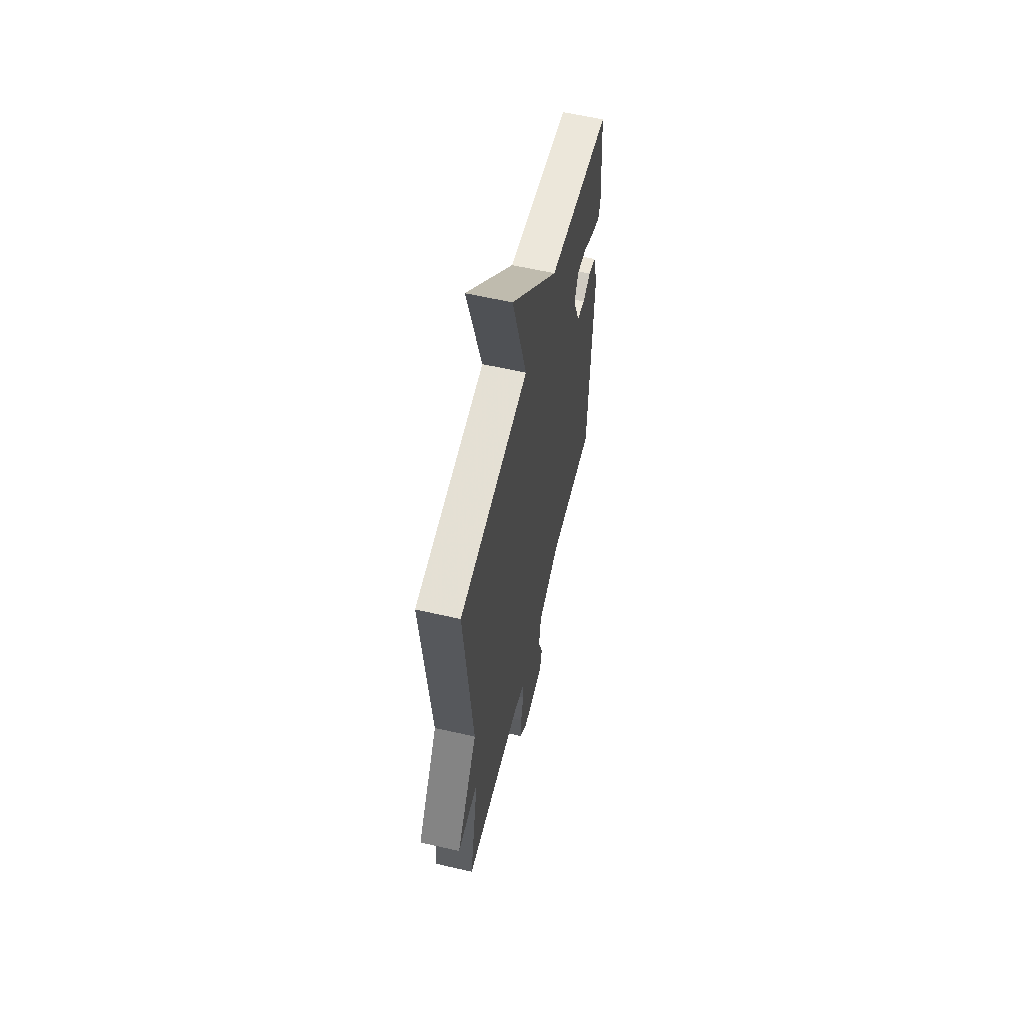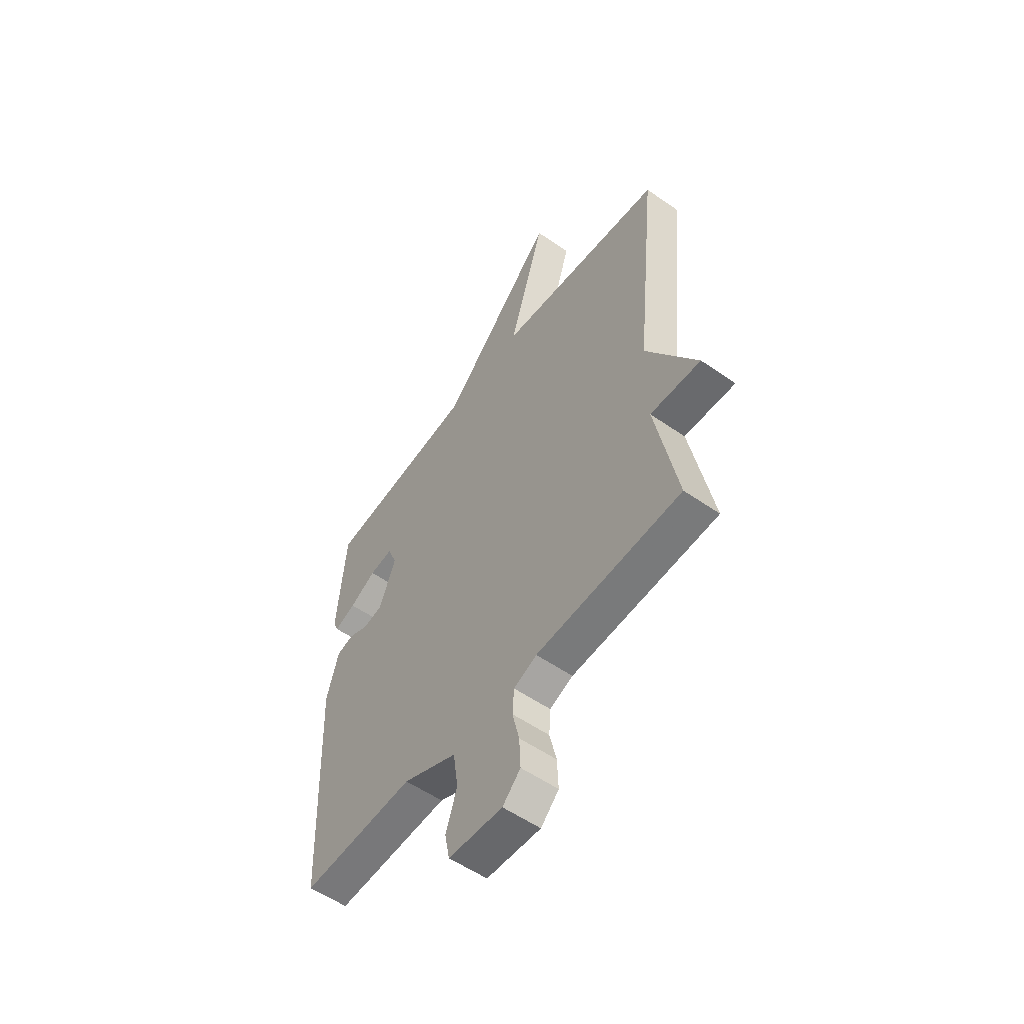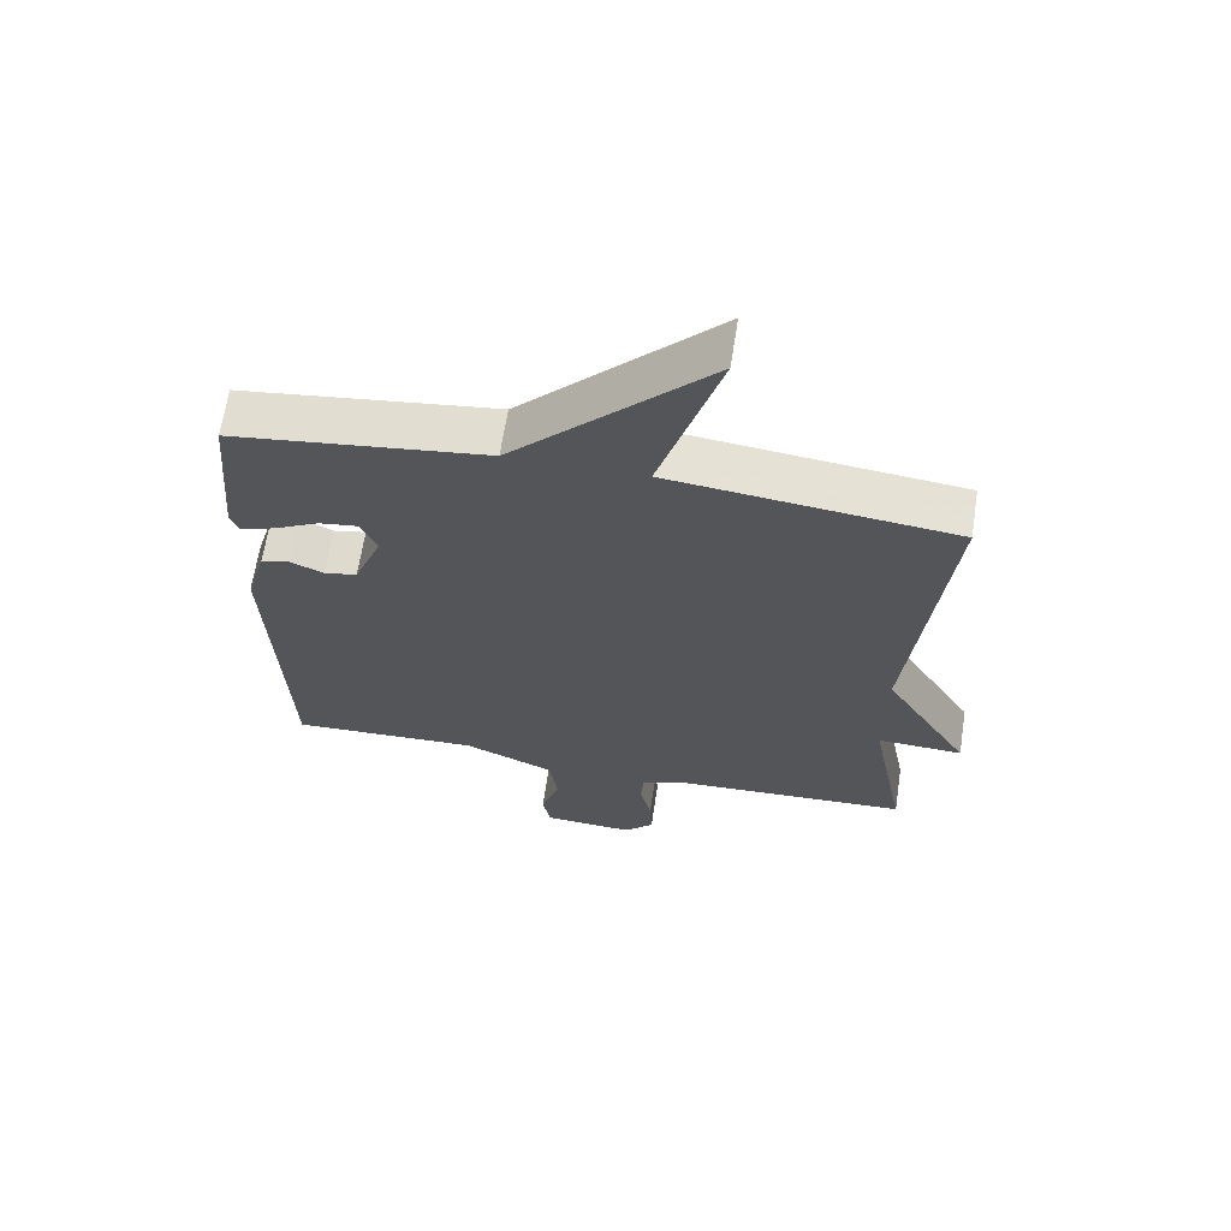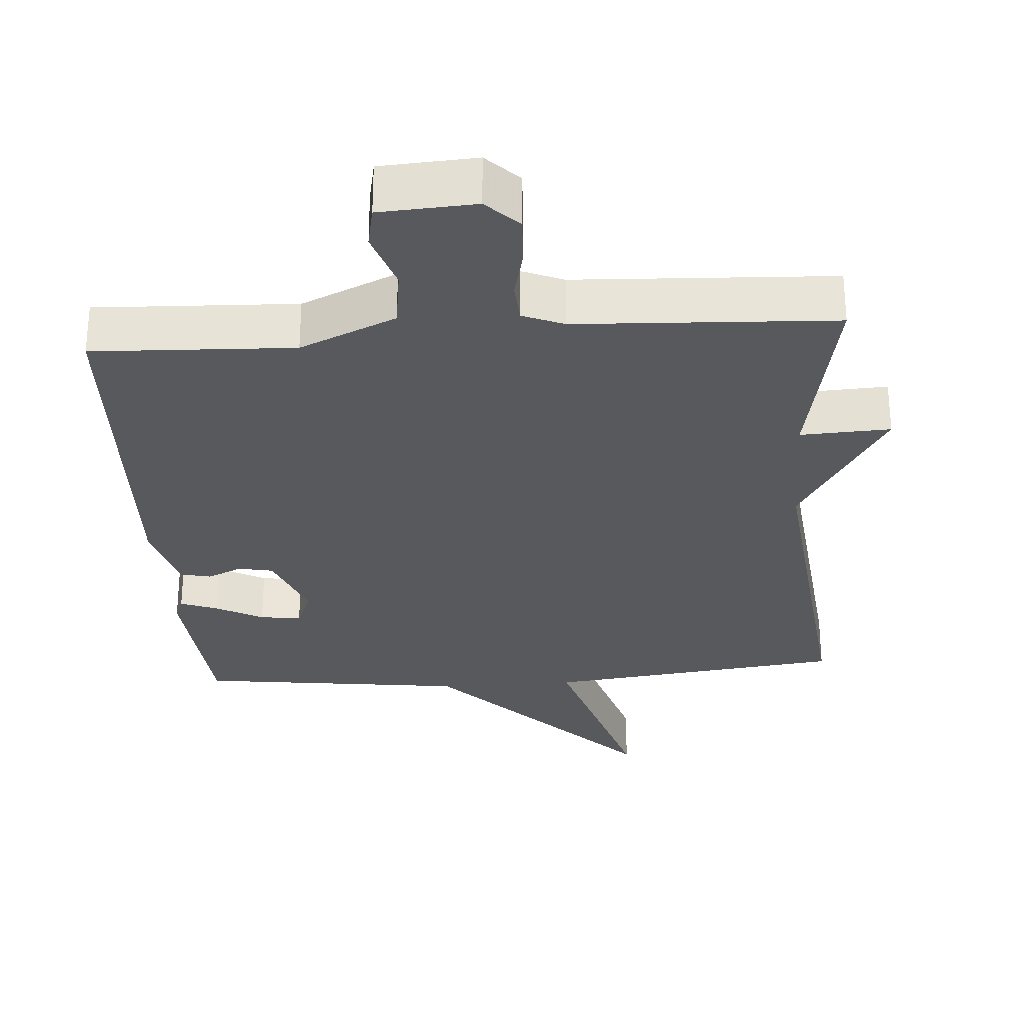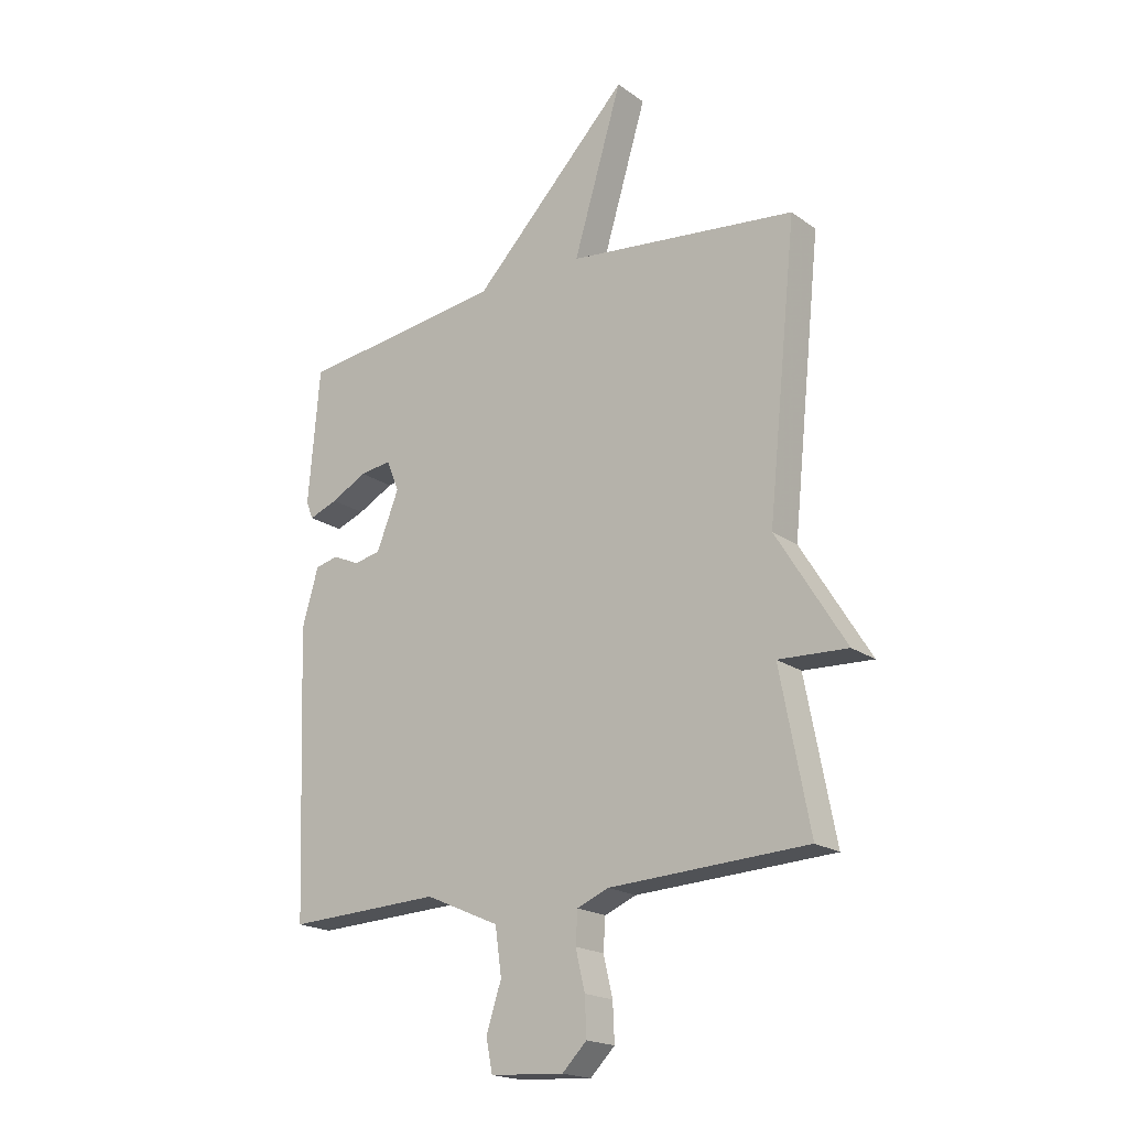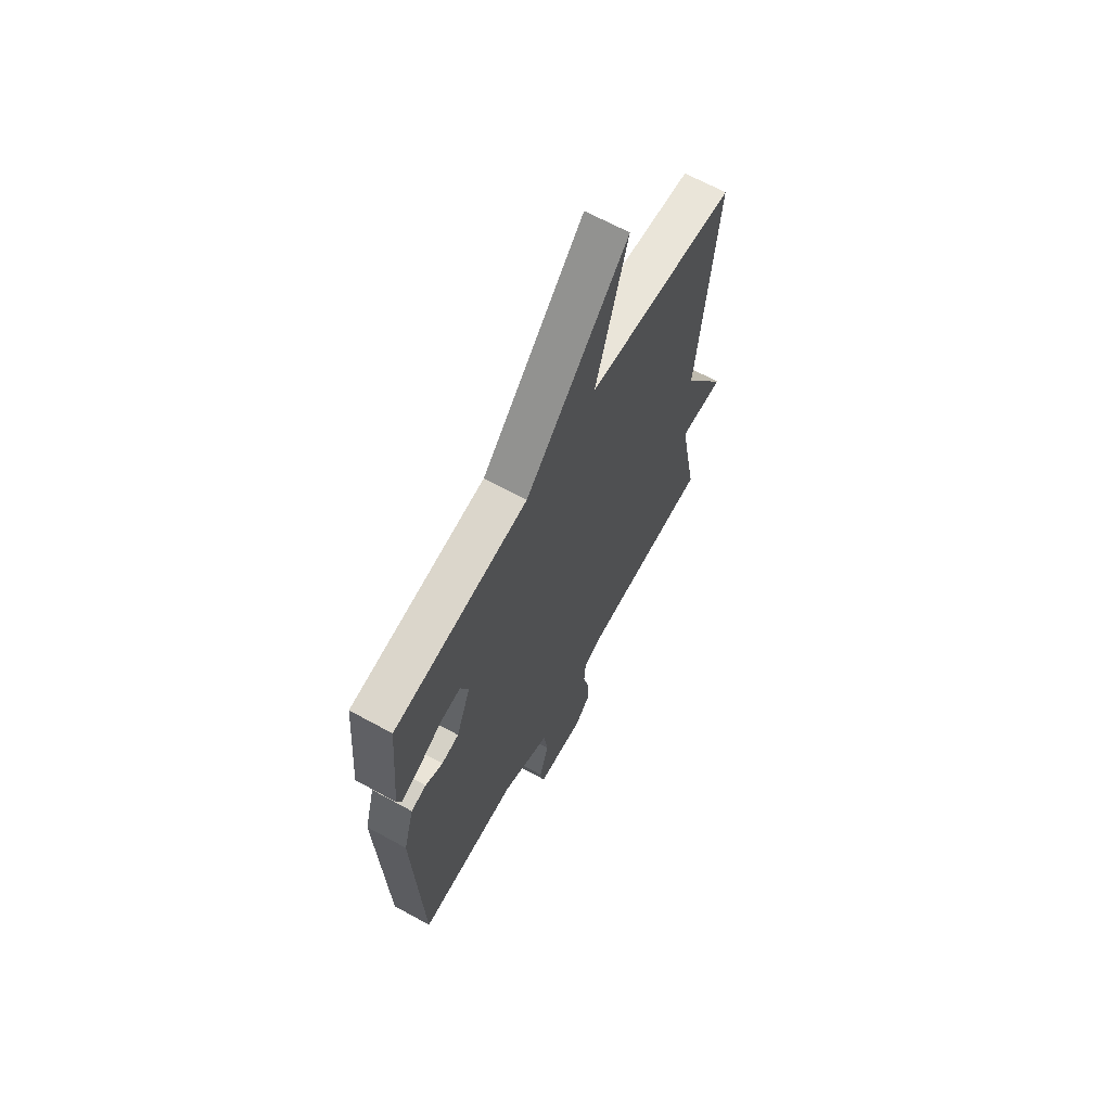
<metadata>
{"format":"obj","ext":"obj","renderer":"f3d","projection":"perspective","resolution":1024,"background":"white","views":[{"elev":58.8,"azim":-76.6,"up":"+Z"},{"elev":-55.5,"azim":-126.2,"up":"+Z"},{"elev":65.1,"azim":-171.3,"up":"+Z"},{"elev":-29.6,"azim":-175.8,"up":"+Y"},{"elev":-19.4,"azim":-142.4,"up":"+Z"},{"elev":65.9,"azim":118.9,"up":"+Z"}]}
</metadata>
<code>
v 0.5 0.07 0.5
v 0.521 0.07 0.254
v 0.508 0.07 0.222
v 0.455 0.07 0.242
v 0.389 0.07 0.277
v 0.331 0.07 0.285
v 0.308 0.07 0.228
v 0.349 0.07 0.124
v 0.398 0.07 0.114
v 0.447 0.07 0.136
v 0.49 0.07 0.126
v 0.52 0.07 0.021
v 0.5 0.07 -0.5
v 0.217 0.07 -0.488
v 0.081 0.07 -0.548
v 0.069 0.07 -0.633
v 0.097 0.07 -0.718
v 0.085 0.07 -0.778
v -0.05 0.07 -0.786
v -0.095 0.07 -0.741
v -0.092 0.07 -0.672
v -0.075 0.07 -0.6
v -0.079 0.07 -0.542
v -0.137 0.07 -0.518
v -0.5 0.07 -0.5
v -0.446 0.07 -0.218
v -0.573 0.07 -0.224
v -0.446 0.07 -0.018
v -0.5 0.07 0.5
v -0.079 0.07 0.549
v -0.169 0.07 0.848
v 0.121 0.07 0.549
v 0.5 0 0.5
v 0.521 0 0.254
v 0.508 0 0.222
v 0.455 0 0.242
v 0.389 0 0.277
v 0.331 0 0.285
v 0.308 0 0.228
v 0.349 0 0.124
v 0.398 0 0.114
v 0.447 0 0.136
v 0.49 0 0.126
v 0.52 0 0.021
v 0.5 0 -0.5
v 0.217 0 -0.488
v 0.081 0 -0.548
v 0.069 0 -0.633
v 0.097 0 -0.718
v 0.085 0 -0.778
v -0.05 0 -0.786
v -0.095 0 -0.741
v -0.092 0 -0.672
v -0.075 0 -0.6
v -0.079 0 -0.542
v -0.137 0 -0.518
v -0.5 0 -0.5
v -0.446 0 -0.218
v -0.573 0 -0.224
v -0.446 0 -0.018
v -0.5 0 0.5
v -0.079 0 0.549
v -0.169 0 0.848
v 0.121 0 0.549
f 30 31 32
f 30 32 1
f 29 30 1
f 28 29 1
f 26 27 28 1
f 24 25 26
f 23 24 26
f 20 21 22
f 19 20 22
f 18 19 22
f 17 18 22
f 16 17 22
f 15 16 22 23
f 14 15 23 26
f 12 13 14
f 11 12 14
f 10 11 14
f 9 10 14
f 8 9 14 26
f 3 4 5
f 2 3 5
f 1 2 5
f 1 5 6
f 26 1 6
f 7 8 26
f 6 7 26
f 64 63 62
f 33 64 62
f 33 62 61
f 33 61 60
f 33 60 59 58
f 58 57 56
f 58 56 55
f 54 53 52
f 54 52 51
f 54 51 50
f 54 50 49
f 54 49 48
f 55 54 48 47
f 58 55 47 46
f 46 45 44
f 46 44 43
f 46 43 42
f 46 42 41
f 58 46 41 40
f 37 36 35
f 37 35 34
f 37 34 33
f 38 37 33
f 38 33 58
f 58 40 39
f 58 39 38
f 1 33 34 2
f 2 34 35 3
f 3 35 36 4
f 4 36 37 5
f 5 37 38 6
f 6 38 39 7
f 7 39 40 8
f 8 40 41 9
f 9 41 42 10
f 10 42 43 11
f 11 43 44 12
f 12 44 45 13
f 13 45 46 14
f 14 46 47 15
f 15 47 48 16
f 16 48 49 17
f 17 49 50 18
f 18 50 51 19
f 19 51 52 20
f 20 52 53 21
f 21 53 54 22
f 22 54 55 23
f 23 55 56 24
f 24 56 57 25
f 25 57 58 26
f 26 58 59 27
f 27 59 60 28
f 28 60 61 29
f 29 61 62 30
f 30 62 63 31
f 31 63 64 32
f 32 64 33 1

</code>
